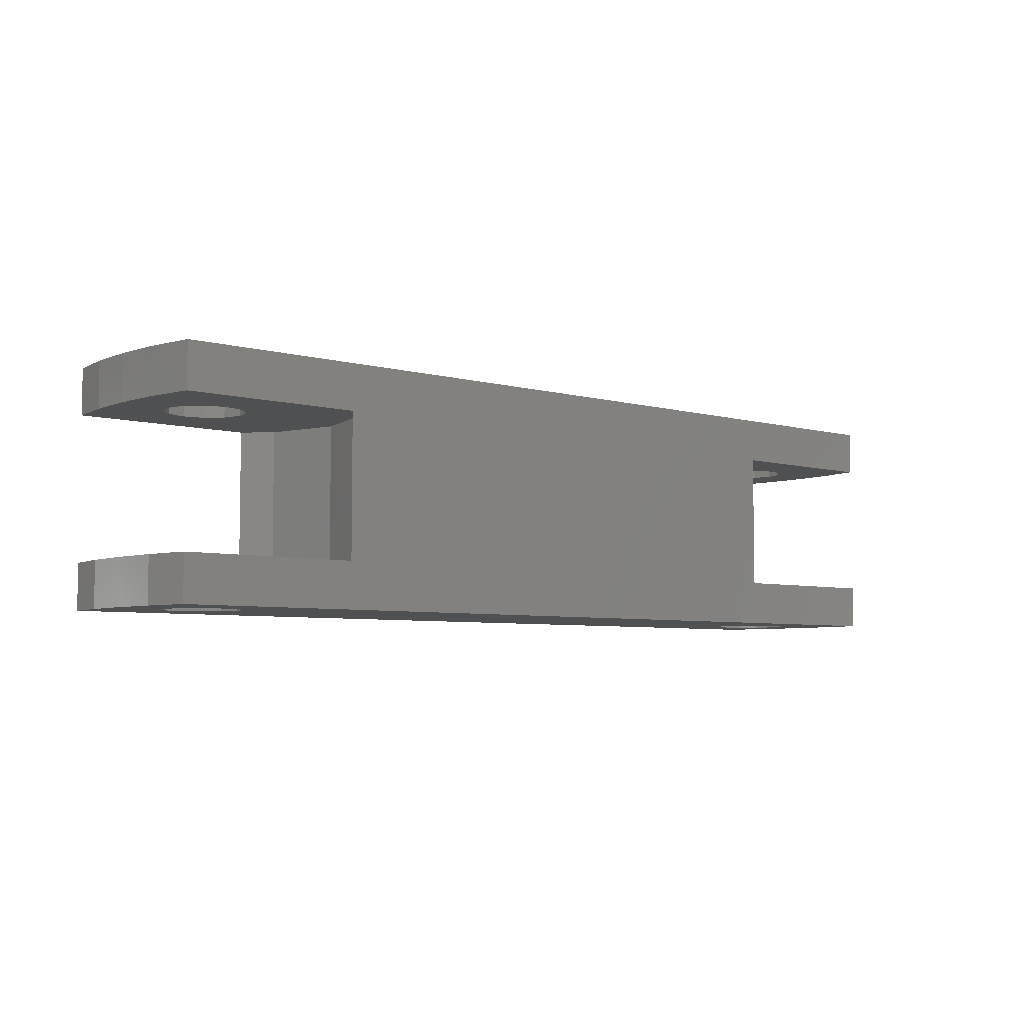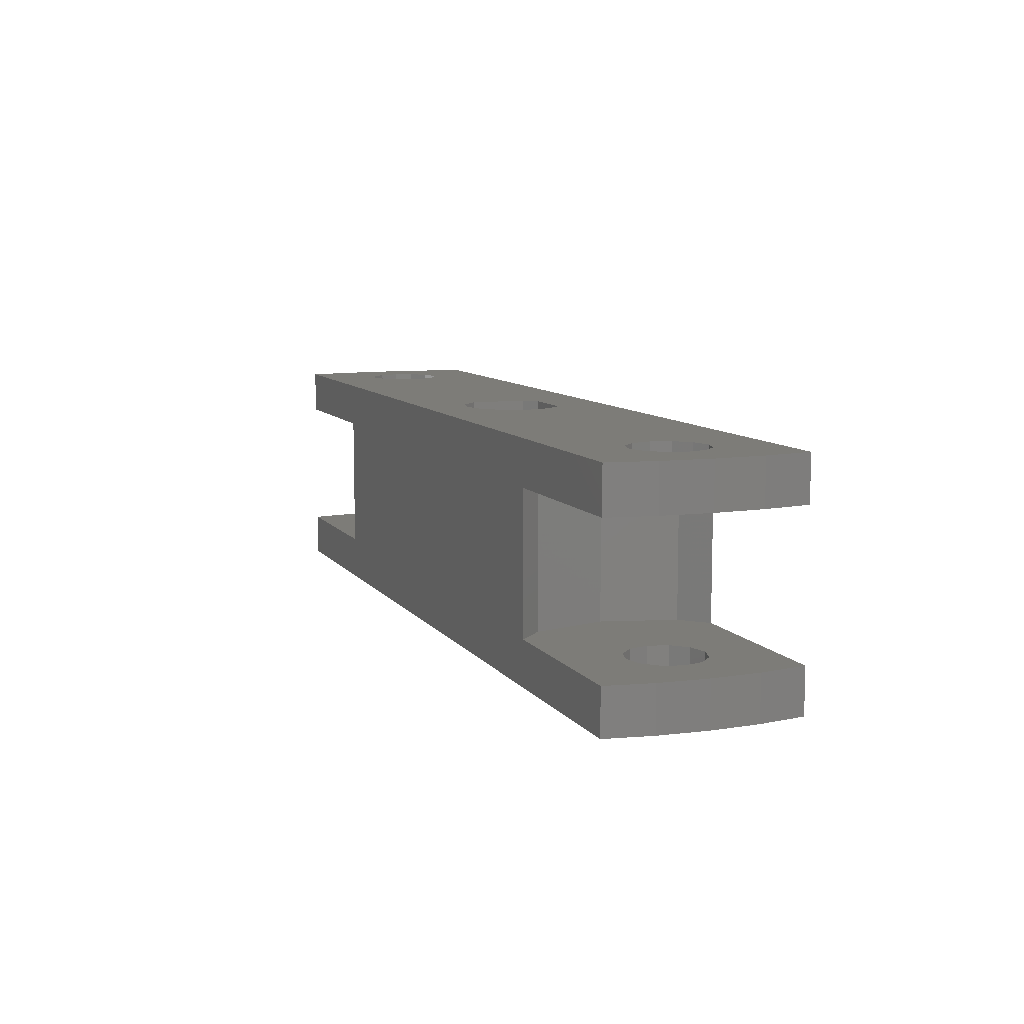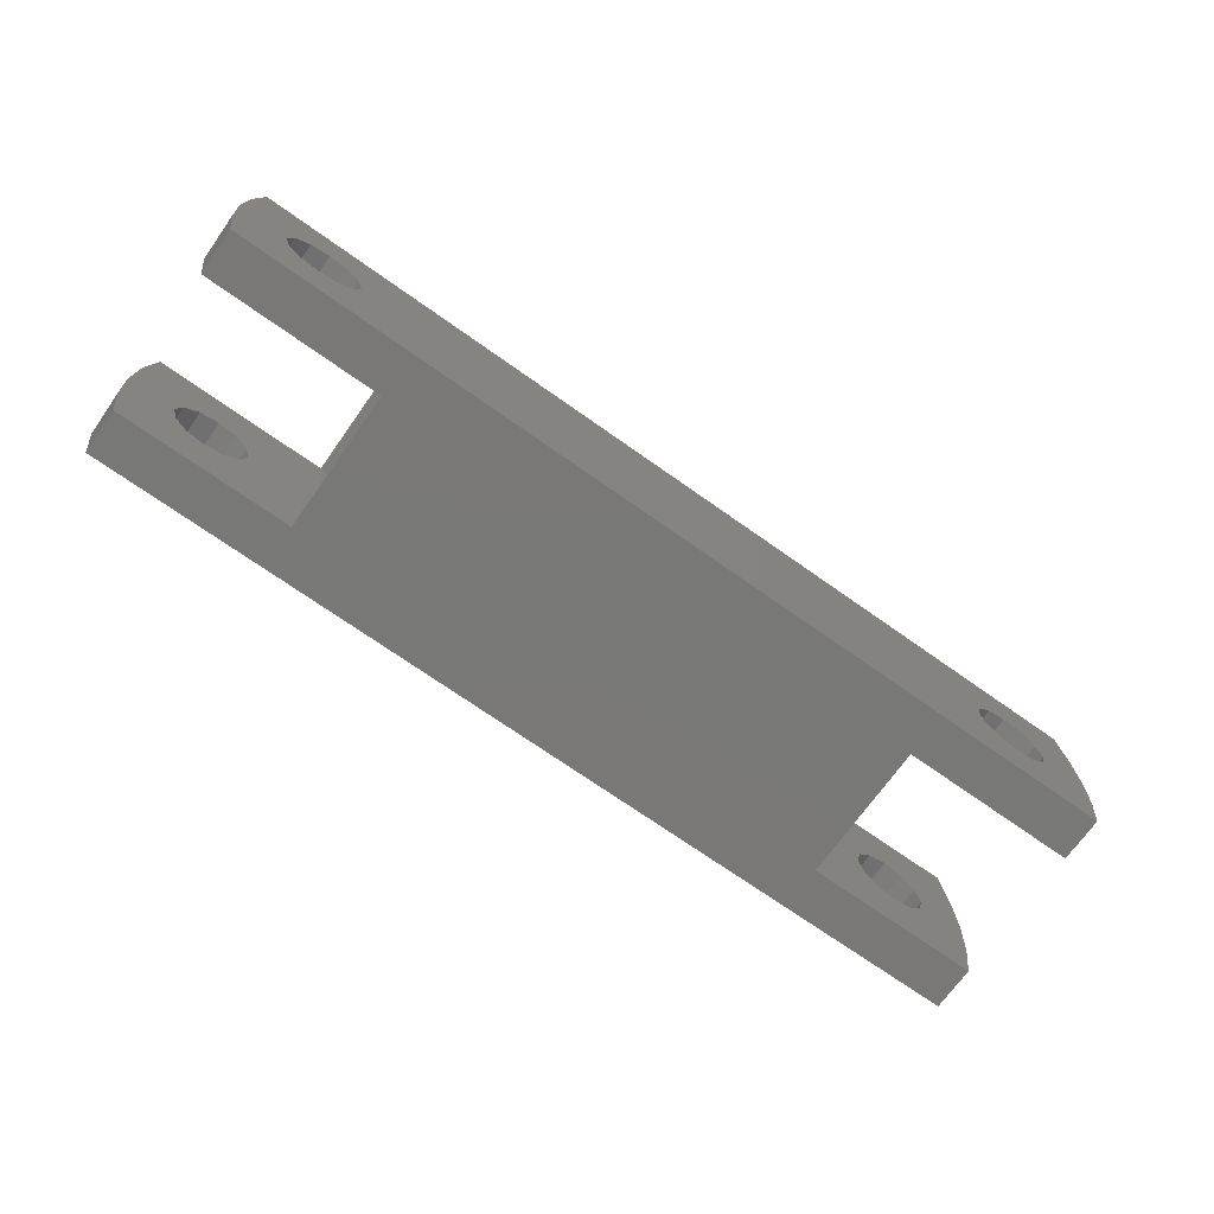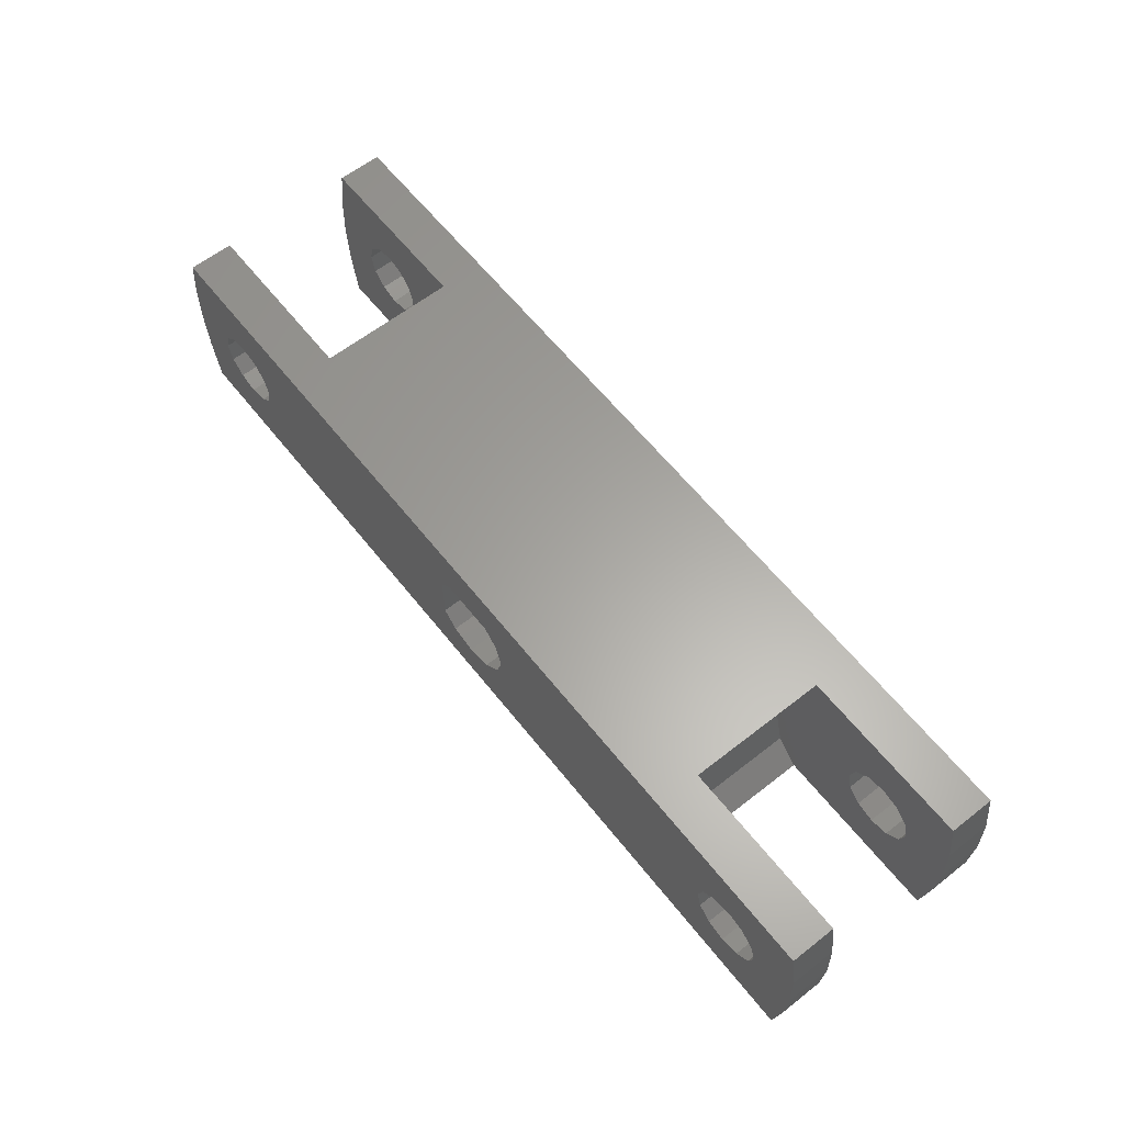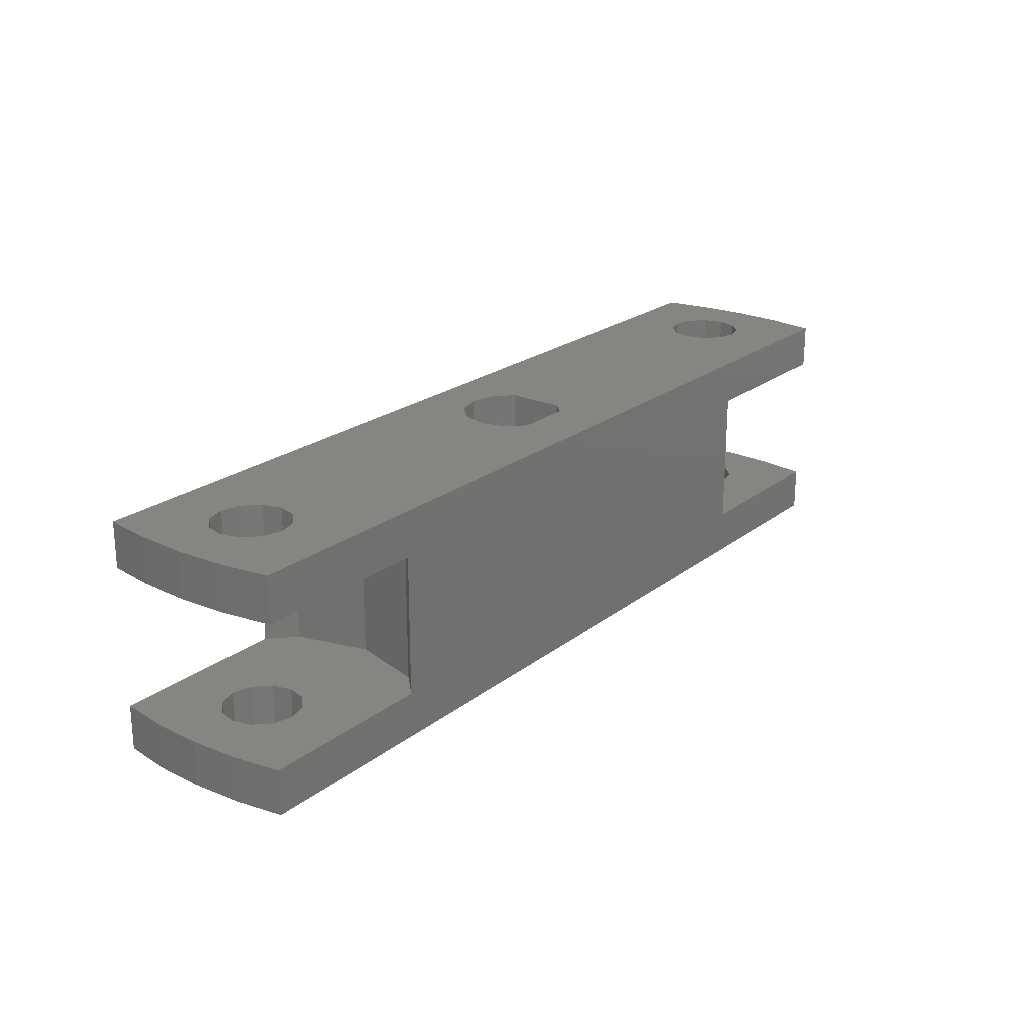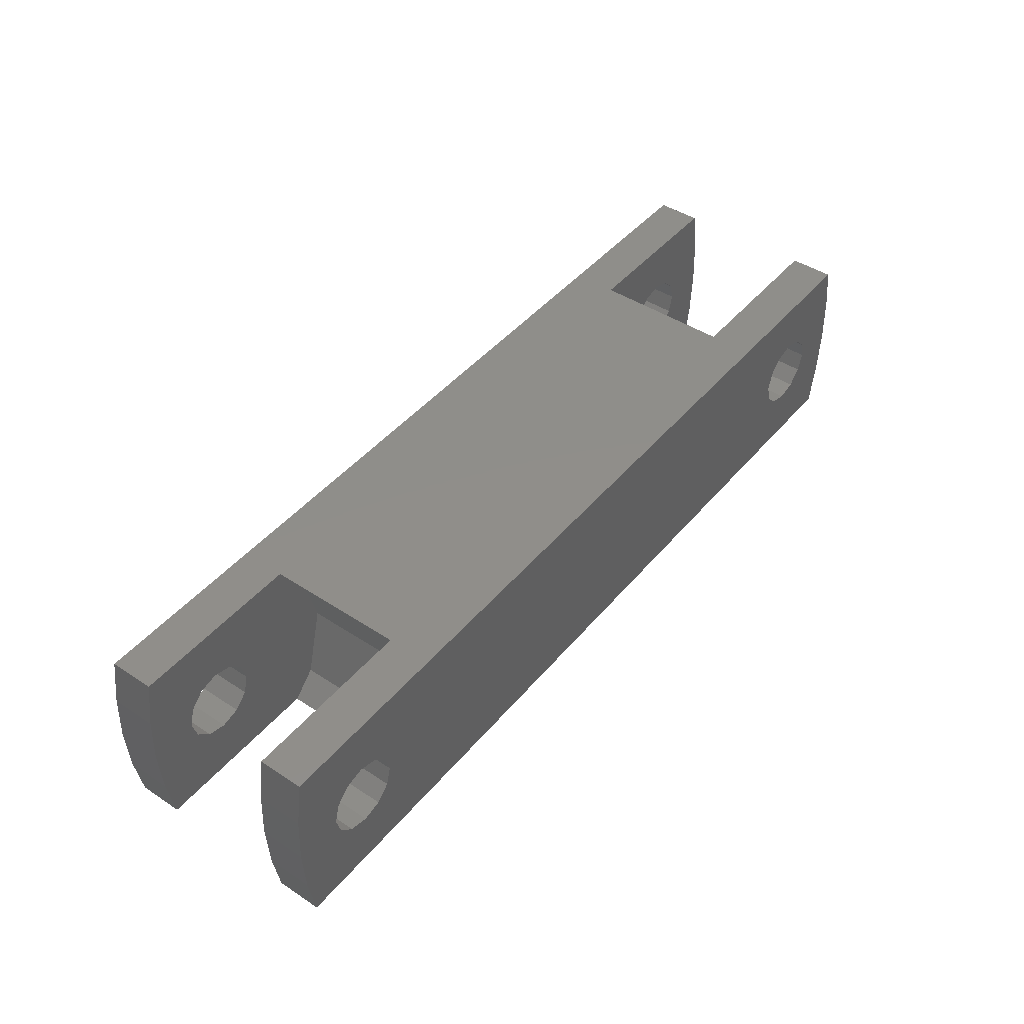
<metadata>
{"format":"stl","ext":"stl","renderer":"f3d","projection":"perspective","resolution":1024,"background":"white","views":[{"elev":-5.5,"azim":138.9,"up":"+Y"},{"elev":9.2,"azim":-110.8,"up":"+Y"},{"elev":-71.1,"azim":-35.3,"up":"+Z"},{"elev":62.0,"azim":-128.4,"up":"+Z"},{"elev":22.2,"azim":-52.5,"up":"+Y"},{"elev":45.0,"azim":-52.8,"up":"+Z"}]}
</metadata>
<code>
# stl→obj: 176 verts, 364 faces
v -24.38 0 0
v -24.38 -2.35 5.218e-16
v -24.24 5.657e-16 2.548
v -24.24 -2.35 2.548
v -24.24 -5.657e-16 -2.548
v -24.24 -2.35 -2.548
v -23.85 1.11e-15 5
v -18.88 3.846e-16 1.732
v 23.85 1.11e-15 5
v 21.61 2.22e-16 1
v 24.24 5.657e-16 2.548
v 21.88 0 0
v 21.61 -2.22e-16 -1
v 24.38 0 0
v 24.24 -5.657e-16 -2.548
v 0 -5.884e-16 -2.65
v 23.85 -1.11e-15 -5
v -23.85 -1.11e-15 -5
v -21.88 5.948e-31 2.679e-15
v -21.61 -2.22e-16 -1
v -20.88 -3.846e-16 -1.732
v -17.88 4.861e-31 2.189e-15
v -2.295 2.942e-16 1.325
v -18.14 -2.22e-16 -1
v 20.88 3.846e-16 1.732
v -1.47 4.774e-16 2.15
v 1.47 4.774e-16 2.15
v -2.65 0 0
v -19.88 -4.441e-16 -2
v -18.88 -3.846e-16 -1.732
v -19.88 4.441e-16 2
v -18.14 2.22e-16 1
v -20.88 3.846e-16 1.732
v -21.61 2.22e-16 1
v 2.15 3.264e-16 1.47
v 19.88 4.441e-16 2
v 18.88 3.846e-16 1.732
v 18.14 2.22e-16 1
v 1.325 -5.096e-16 -2.295
v -1.325 -5.096e-16 -2.295
v -2.295 -2.942e-16 -1.325
v 18.14 -2.22e-16 -1
v 2.15 -3.264e-16 -1.47
v 17.88 0 0
v 20.88 -3.846e-16 -1.732
v 19.88 -4.441e-16 -2
v 18.88 -3.846e-16 -1.732
v -23.85 -2.35 5
v -23.85 -2.35 -5
v -14.63 -2.35 -5
v -19.88 -2.35 -2
v -13.38 -2.35 -3.75
v -20.88 -2.35 -1.732
v -18.88 -2.35 1.732
v -18.14 -2.35 1
v -14.63 -2.35 5
v -21.88 -2.35 3.201e-15
v -18.14 -2.35 -1
v -18.88 -2.35 -1.732
v -12.38 -2.35 2.037e-15
v -21.61 -2.35 1
v -20.88 -2.35 1.732
v -19.88 -2.35 2
v -13.38 -2.35 3.75
v -17.88 -2.35 2.711e-15
v -21.61 -2.35 -1
v 14.63 -2.35 -5
v 23.85 -2.35 -5
v 14.63 -9.65 -5
v 23.85 -9.65 -5
v 23.85 -12 -5
v -23.85 -9.65 -5
v -23.85 -12 -5
v -14.63 -9.65 -5
v 24.24 -2.35 -2.548
v 24.38 -2.35 5.218e-16
v 24.24 -2.35 2.548
v 23.85 -2.35 5
v -14.63 -9.65 5
v -23.85 -12 5
v -23.85 -9.65 5
v 14.63 -2.35 5
v 23.85 -12 5
v 23.85 -9.65 5
v 14.63 -9.65 5
v -2.65 -9.15 2.032e-15
v -2.295 -9.15 -1.325
v -2.295 -9.15 1.325
v -1.47 -9.15 2.15
v 1.47 -9.15 2.15
v 2.15 -9.15 1.47
v 2.15 -9.15 -1.47
v 1.325 -9.15 -2.295
v 0 -9.15 -2.65
v -1.325 -9.15 -2.295
v 17.88 -2.35 5.218e-16
v 18.14 -2.35 -1
v 18.14 -2.35 1
v 18.88 -2.35 1.732
v 19.88 -2.35 2
v 20.88 -2.35 1.732
v 21.61 -2.35 1
v 21.88 -2.35 5.218e-16
v 21.61 -2.35 -1
v 20.88 -2.35 -1.732
v 19.88 -2.35 -2
v 18.88 -2.35 -1.732
v -13.38 -9.65 3.75
v -12.38 -9.65 3.658e-15
v -13.38 -9.65 -3.75
v -24.24 -9.65 2.548
v -18.88 -9.65 1.732
v -17.88 -9.65 4.332e-15
v -18.14 -9.65 -1
v -20.88 -9.65 -1.732
v -24.24 -9.65 -2.548
v -24.38 -9.65 2.143e-15
v -18.88 -9.65 -1.732
v -21.61 -9.65 -1
v -19.88 -9.65 -2
v -21.61 -9.65 1
v -20.88 -9.65 1.732
v -18.14 -9.65 1
v -19.88 -9.65 2
v -21.88 -9.65 4.822e-15
v -24.24 -12 -2.548
v -24.24 -12 2.548
v -24.38 -12 2.665e-15
v -21.61 -12 -1
v -18.88 -12 1.732
v -18.14 -12 1
v 19.88 -12 -2
v 24.24 -12 -2.548
v 24.24 -12 2.548
v -20.88 -12 -1.732
v -21.88 -12 5.343e-15
v -21.61 -12 1
v -20.88 -12 1.732
v 17.88 -12 2.665e-15
v 18.14 -12 1
v -19.88 -12 2
v -17.88 -12 4.854e-15
v -18.14 -12 -1
v -18.88 -12 -1.732
v 18.88 -12 -1.732
v 18.14 -12 -1
v -19.88 -12 -2
v 21.61 -12 -1
v 20.88 -12 -1.732
v 21.88 -12 2.665e-15
v 24.38 -12 2.665e-15
v 18.88 -12 1.732
v 19.88 -12 2
v 20.88 -12 1.732
v 21.61 -12 1
v 24.24 -9.65 -2.548
v 13.38 -9.65 3.75
v 24.24 -9.65 2.548
v 21.61 -9.65 1
v 24.38 -9.65 2.143e-15
v 21.61 -9.65 -1
v 20.88 -9.65 -1.732
v 18.88 -9.65 -1.732
v 13.38 -9.65 -3.75
v 12.38 -9.65 2.143e-15
v 19.88 -9.65 -2
v 18.14 -9.65 -1
v 21.88 -9.65 2.143e-15
v 20.88 -9.65 1.732
v 18.88 -9.65 1.732
v 19.88 -9.65 2
v 17.88 -9.65 2.143e-15
v 18.14 -9.65 1
v 13.38 -2.35 -3.75
v 13.38 -2.35 3.75
v 12.38 -2.35 5.218e-16
f 1 2 3
f 3 2 4
f 1 5 2
f 2 5 6
f 1 3 5
f 5 3 7
f 8 7 9
f 10 11 12
f 13 14 15
f 16 15 17
f 5 17 18
f 5 7 19
f 5 19 20
f 5 20 21
f 22 23 24
f 25 11 10
f 26 9 27
f 28 29 30
f 31 7 8
f 28 30 24
f 32 8 9
f 33 7 31
f 34 7 33
f 19 7 34
f 27 9 35
f 35 36 37
f 38 35 37
f 35 9 11
f 39 15 16
f 5 16 17
f 35 11 36
f 16 5 40
f 41 29 28
f 41 5 29
f 32 9 26
f 32 26 22
f 28 24 23
f 23 22 26
f 42 43 44
f 36 11 25
f 12 11 14
f 45 15 46
f 39 42 47
f 39 47 46
f 39 46 15
f 13 15 45
f 12 14 13
f 40 5 41
f 29 5 21
f 42 39 43
f 35 38 44
f 35 44 43
f 3 4 7
f 7 4 48
f 6 49 50
f 51 6 52
f 52 6 50
f 51 53 6
f 4 6 48
f 2 6 4
f 54 55 56
f 48 6 57
f 58 59 60
f 48 57 61
f 48 62 56
f 48 61 62
f 62 63 56
f 56 55 64
f 64 65 60
f 65 58 60
f 60 59 52
f 59 51 52
f 63 54 56
f 55 65 64
f 66 57 6
f 53 66 6
f 5 18 6
f 6 18 49
f 18 17 49
f 67 17 68
f 49 17 50
f 69 70 71
f 72 71 73
f 74 71 72
f 67 69 50
f 67 50 17
f 50 69 71
f 50 71 74
f 68 17 15
f 75 68 15
f 75 15 14
f 76 75 14
f 14 11 77
f 76 14 77
f 11 9 78
f 77 11 78
f 9 7 48
f 79 9 56
f 56 9 48
f 80 9 79
f 80 79 81
f 82 9 80
f 83 84 80
f 84 85 80
f 85 82 80
f 82 78 9
f 34 61 57
f 19 34 57
f 57 66 20
f 19 57 20
f 62 61 33
f 33 61 34
f 63 62 31
f 31 62 33
f 54 63 8
f 8 63 31
f 55 54 32
f 32 54 8
f 65 55 22
f 22 55 32
f 65 22 58
f 58 22 24
f 59 58 24
f 30 59 24
f 51 59 30
f 29 51 30
f 53 51 29
f 21 53 29
f 66 53 21
f 20 66 21
f 86 87 41
f 28 86 41
f 23 88 86
f 28 23 86
f 26 89 88
f 23 26 88
f 26 27 89
f 89 27 90
f 91 90 35
f 35 90 27
f 43 92 35
f 35 92 91
f 92 43 93
f 93 43 39
f 94 93 39
f 16 94 39
f 95 94 16
f 40 95 16
f 87 95 40
f 41 87 40
f 96 97 42
f 44 96 42
f 38 98 96
f 44 38 96
f 37 99 98
f 38 37 98
f 100 99 36
f 36 99 37
f 101 100 25
f 25 100 36
f 102 101 10
f 10 101 25
f 103 102 12
f 12 102 10
f 103 12 104
f 104 12 13
f 104 13 105
f 105 13 45
f 106 105 45
f 46 106 45
f 107 106 46
f 47 107 46
f 97 107 47
f 42 97 47
f 108 79 64
f 64 79 56
f 109 108 60
f 60 108 64
f 109 60 110
f 110 60 52
f 74 110 52
f 50 74 52
f 81 79 111
f 111 79 108
f 112 108 109
f 113 109 110
f 114 110 74
f 115 74 72
f 111 72 116
f 111 116 117
f 114 74 118
f 111 119 72
f 120 74 115
f 119 115 72
f 121 111 122
f 113 110 114
f 123 109 113
f 112 109 123
f 124 108 112
f 122 111 124
f 111 108 124
f 125 111 121
f 111 125 119
f 118 74 120
f 116 72 126
f 126 72 73
f 127 128 126
f 129 127 73
f 73 127 126
f 130 131 71
f 132 127 133
f 83 127 134
f 80 127 83
f 135 129 73
f 136 127 129
f 137 127 136
f 138 127 137
f 139 140 127
f 133 141 71
f 133 127 141
f 141 130 71
f 142 143 71
f 143 144 71
f 145 146 127
f 71 144 73
f 144 147 73
f 147 135 73
f 139 127 146
f 148 149 133
f 150 148 151
f 152 127 140
f 153 127 152
f 154 155 134
f 134 127 153
f 155 150 151
f 134 155 151
f 153 154 134
f 151 148 133
f 149 132 133
f 145 127 132
f 131 142 71
f 138 141 127
f 71 70 156
f 133 71 156
f 85 84 157
f 157 84 158
f 159 158 160
f 161 160 156
f 162 156 70
f 163 70 69
f 157 69 164
f 157 164 165
f 162 70 166
f 157 167 69
f 167 163 69
f 166 70 163
f 161 156 162
f 168 160 161
f 159 160 168
f 169 158 159
f 170 157 171
f 157 158 169
f 157 169 171
f 172 157 173
f 173 157 170
f 167 157 172
f 164 69 67
f 174 164 67
f 174 67 68
f 105 174 75
f 75 174 68
f 106 107 174
f 99 100 78
f 175 174 82
f 176 174 175
f 103 104 76
f 101 102 77
f 100 101 78
f 82 174 98
f 82 99 78
f 82 98 99
f 78 101 77
f 77 102 76
f 102 103 76
f 76 104 75
f 104 105 75
f 106 174 105
f 107 97 174
f 97 96 174
f 96 98 174
f 82 85 157
f 175 82 157
f 158 84 83
f 134 158 83
f 111 127 81
f 81 127 80
f 89 90 88
f 88 90 91
f 88 91 92
f 88 92 93
f 88 93 94
f 88 94 95
f 88 95 87
f 88 87 86
f 117 128 111
f 111 128 127
f 117 116 128
f 128 116 126
f 136 129 119
f 125 136 119
f 129 135 115
f 119 129 115
f 121 137 136
f 125 121 136
f 138 137 122
f 122 137 121
f 141 138 124
f 124 138 122
f 130 141 112
f 112 141 124
f 131 130 123
f 123 130 112
f 142 131 113
f 113 131 123
f 142 113 143
f 143 113 114
f 144 143 114
f 118 144 114
f 147 144 118
f 120 147 118
f 135 147 120
f 115 135 120
f 160 158 134
f 151 160 134
f 133 156 160
f 151 133 160
f 146 145 163
f 167 146 163
f 139 146 167
f 172 139 167
f 145 132 166
f 163 145 166
f 132 149 162
f 166 132 162
f 148 161 149
f 149 161 162
f 150 168 148
f 148 168 161
f 150 155 168
f 168 155 159
f 155 154 159
f 159 154 169
f 154 153 169
f 169 153 171
f 153 152 171
f 171 152 170
f 170 152 140
f 173 170 140
f 173 140 139
f 172 173 139
f 175 157 165
f 176 175 165
f 165 164 174
f 176 165 174

</code>
